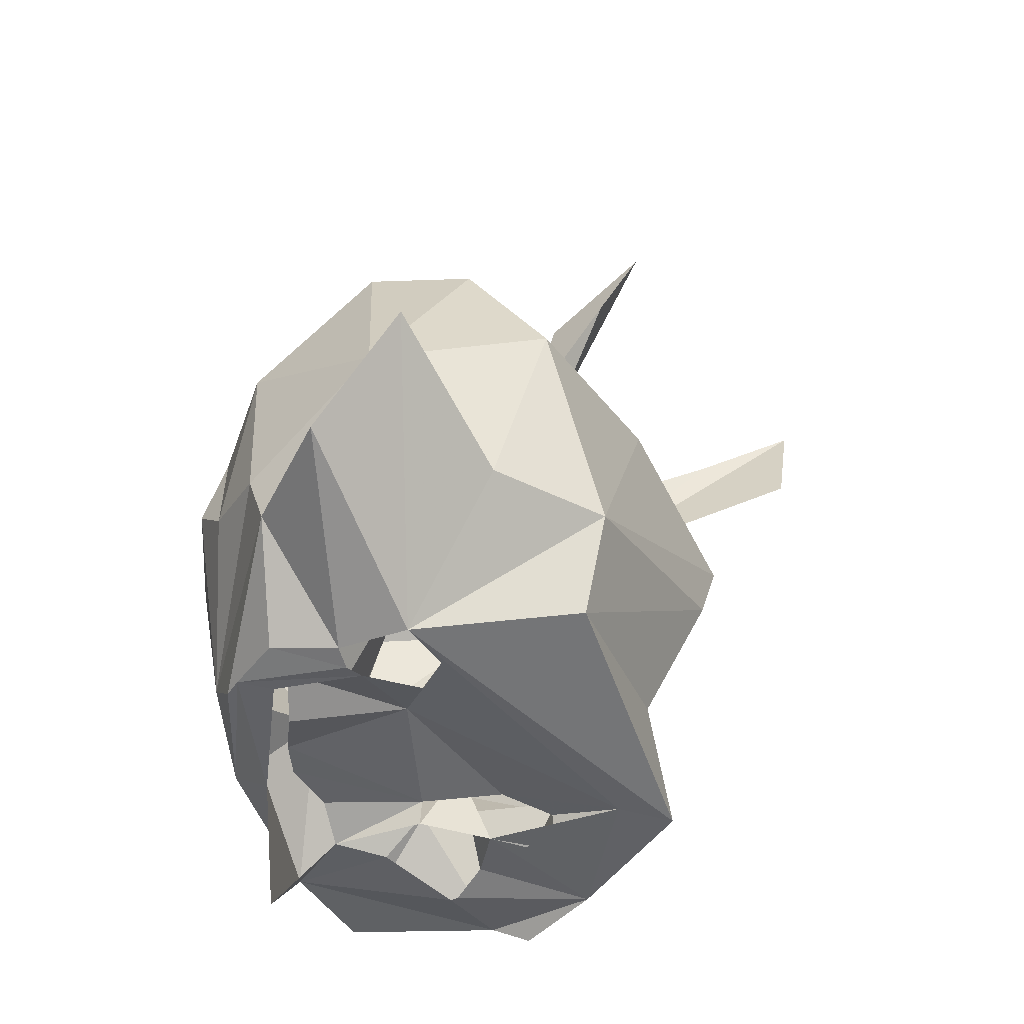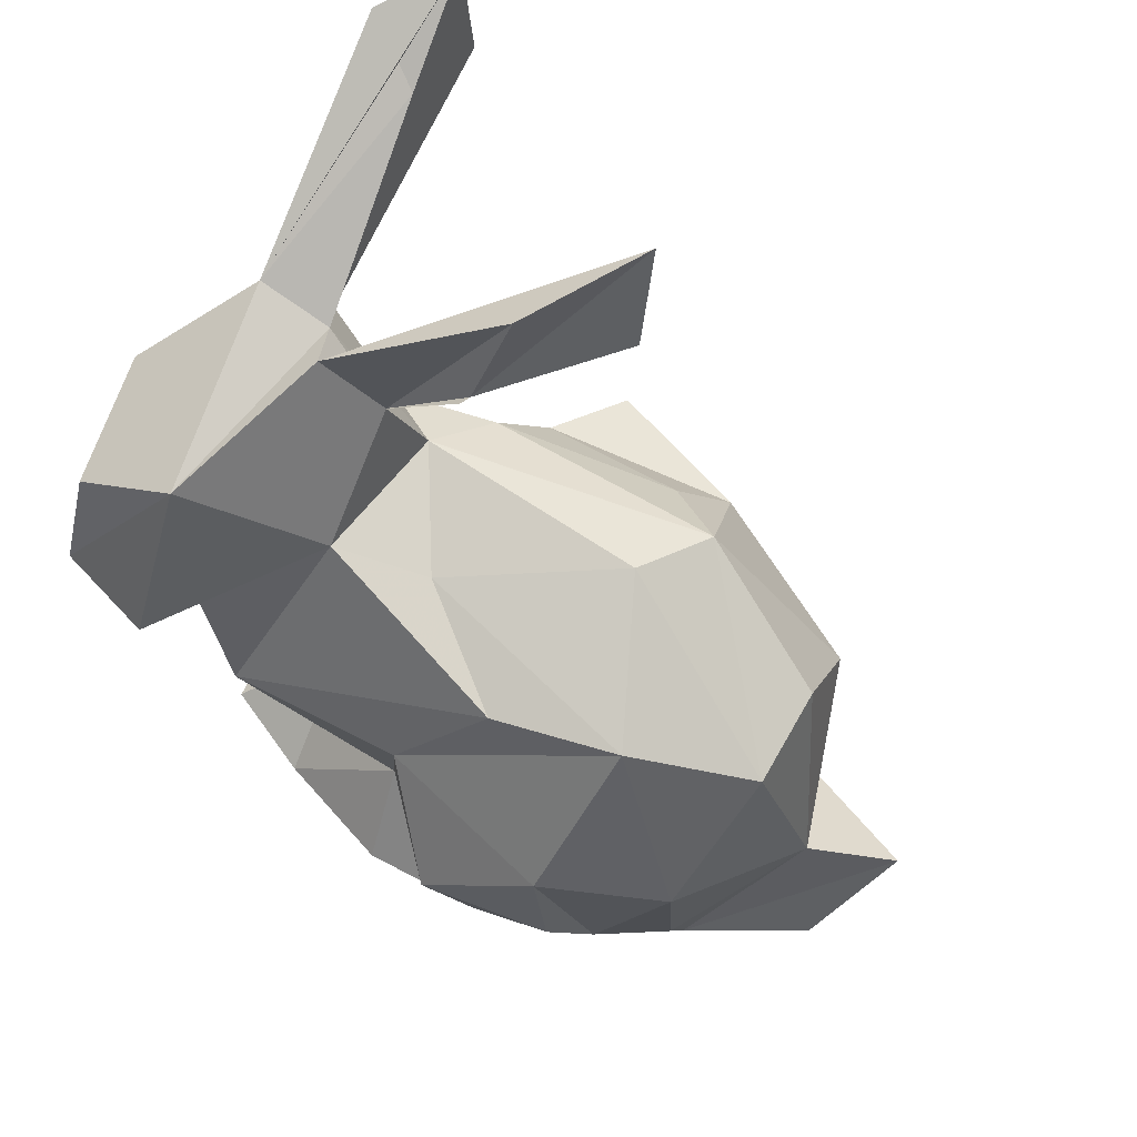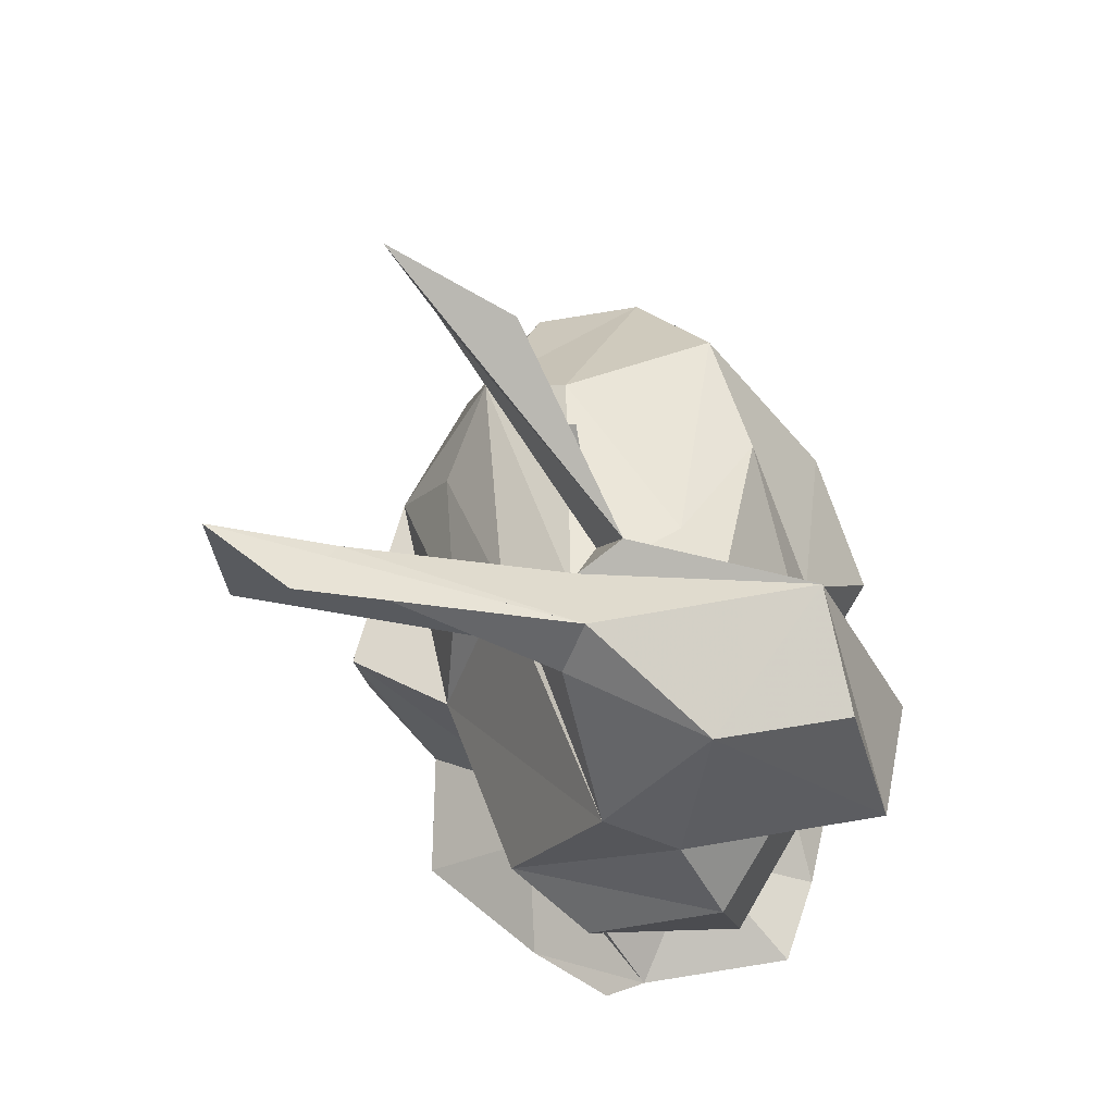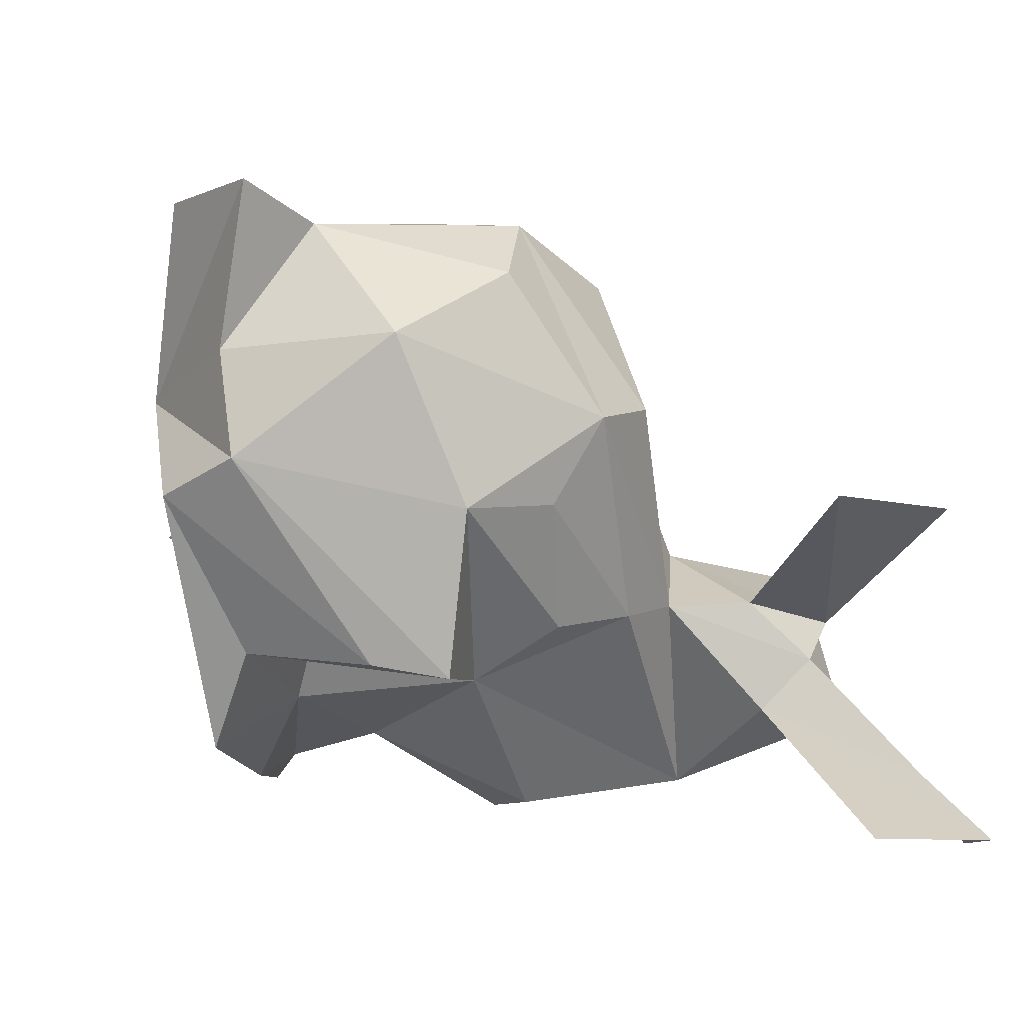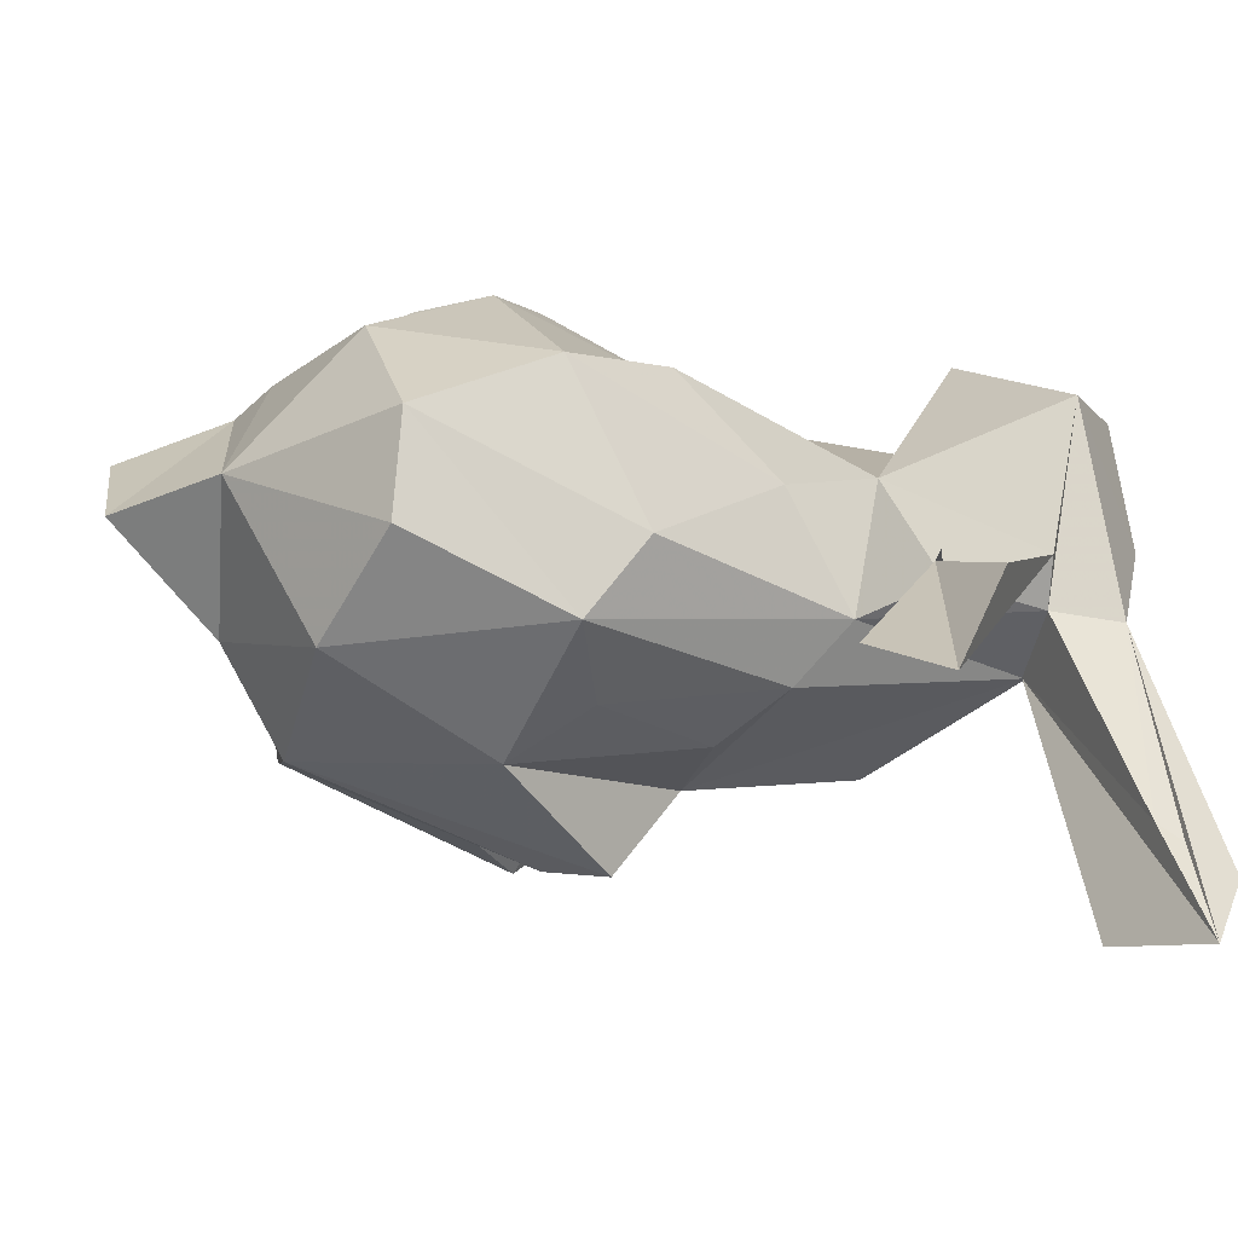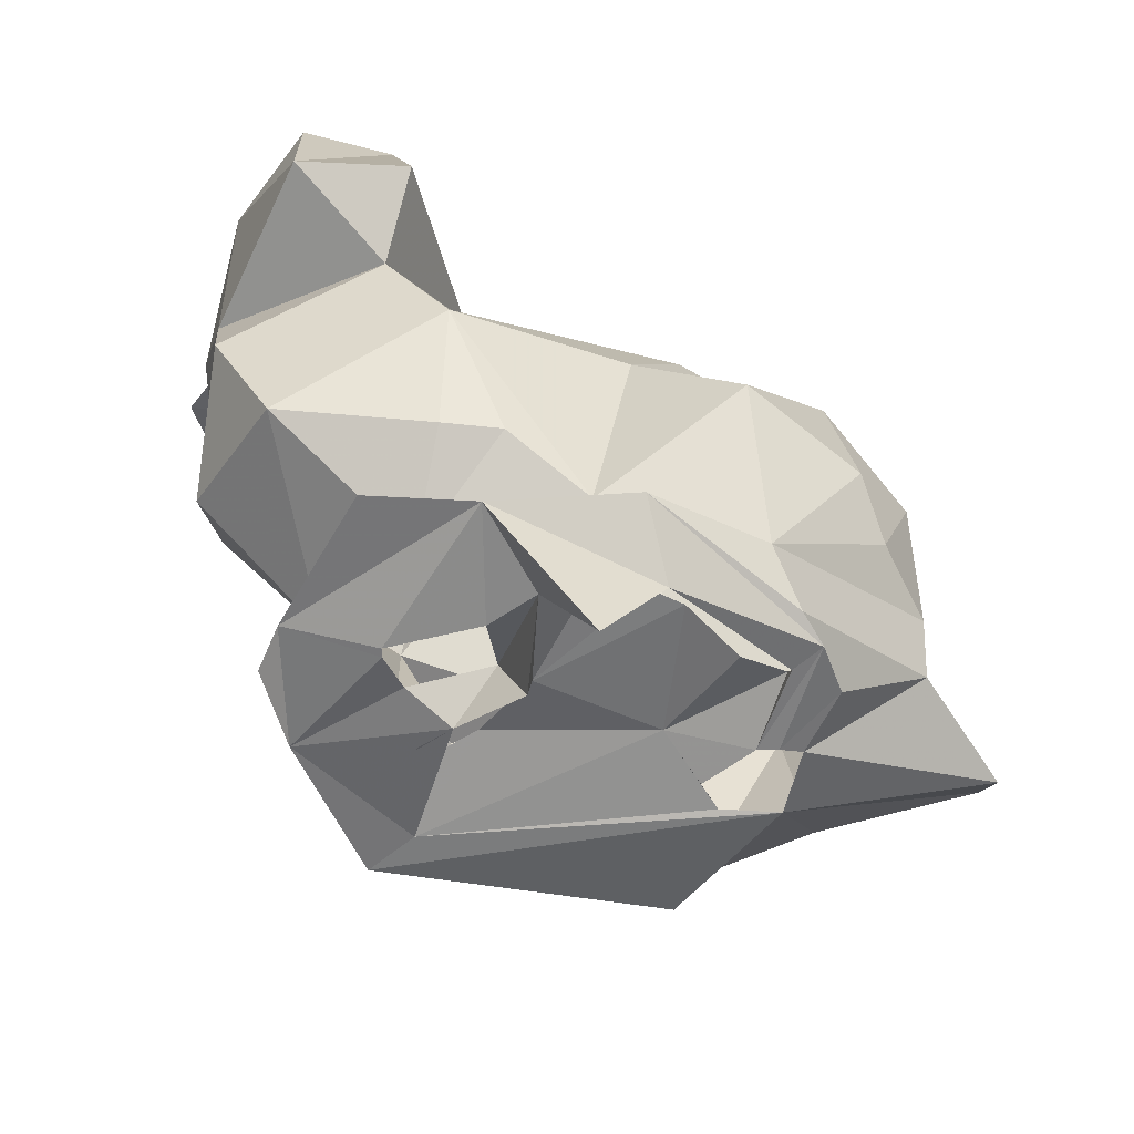
<metadata>
{"format":"obj","ext":"obj","renderer":"f3d","projection":"perspective","resolution":1024,"background":"white","views":[{"elev":-48.7,"azim":95.4,"up":"+Y"},{"elev":71.2,"azim":28.2,"up":"+Y"},{"elev":49.8,"azim":-97.8,"up":"+Y"},{"elev":-56.6,"azim":103.3,"up":"+Z"},{"elev":-17.1,"azim":144.7,"up":"+Z"},{"elev":-53.4,"azim":-27.7,"up":"+Y"}]}
</metadata>
<code>
v -0.001595 -0.0506 0.04783
v 0.02245 -0.04395 0.05721
v 0.02065 -0.02885 0.04288
v 0.06557 0.03647 0.03496
v 0.008285 0.03798 0.000348
v 0.00397 -0.02067 0.04351
v 0.0994 -0.01375 0.02218
v 0.04151 0.0327 0.03911
v -0.006357 -0.02119 0.03989
v -0.008943 0.00189 0.04713
v -0.01885 0.01919 0.04067
v -0.02362 0.000157 -0.01465
v 0.05302 -0.05137 0.05292
v -0.0366 0.03075 -0.000697
v 0.1063 -0.04122 0.03017
v 0.01719 0.06982 0.002341
v 0.02277 0.09069 -0.006662
v 0.07084 -0.02328 0.05402
v 0.04539 -0.043 0.05713
v 0.01798 0.06921 0.000302
v 0.06364 -0.01394 0.05944
v 0.08313 -0.02758 0.04571
v 0.03977 0.07642 -0.0185
v -0.007879 0.06862 0.006506
v 0.002977 0.03856 0.02606
v -0.02068 0.03167 0.05375
v 0.08261 0.002867 0.04681
v 0.06988 -0.05517 0.01736
v 0.08447 -0.03857 0.04251
v -0.03887 0.02311 0.0124
v 0.06684 -0.05076 -0.01419
v 0.1156 -0.02254 0.014
v -0.04002 0.02799 0.047
v -0.01602 0.09199 -0.05973
v 0.08875 0.02308 0.005479
v -0.01864 0.06479 0.03759
v -0.01047 0.06405 -0.001386
v 0.02088 0.03573 0.02205
v -0.02415 0.06798 -0.002009
v 0.05965 0.006281 0.05669
v -0.02656 0.08716 -0.04756
v -0.02583 0.05834 -0.005948
v -0.01439 0.08156 -0.03932
v 0.08833 0.02514 0.02477
v 0.02594 0.008997 0.04787
v -0.03719 0.05305 0.04002
v -0.0408 0.005067 0.02021
v 0.03932 -0.009277 0.06347
v -0.007347 -0.02897 -0.002906
v -0.002255 -0.03483 0.02377
v 0.02232 0.01751 -0.0192
v 0.08915 0.001367 -0.009525
v 0.04954 0.02268 -0.01742
v -0.03152 -0.01601 0.02591
v -0.04006 0.05525 0.01629
v 0.02889 -0.002678 -0.03848
v 0.05759 0.007664 -0.02534
v 0.01582 0.03062 -0.01094
v 0.05254 0.0424 0.005575
v 0.06118 0.03538 -0.008414
v 0.07477 -0.03415 -0.01866
v 0.03329 -0.04314 -0.02357
v -0.008394 -0.05383 -0.008828
v 0.08785 -0.03437 0.000406
v -0.01515 0.05234 -0.009149
v 0.0334 -0.01719 -0.03553
v 0.01869 -0.0357 -0.007108
v -0.03319 -0.008932 -0.001976
v 0.002783 0.05421 0.003841
v 0.009023 -0.04059 -0.00755
v 0.01527 -0.001332 -0.02189
v 0.03778 0.09577 -0.02697
v 0.01437 -0.05488 -0.02682
v 0.01822 -0.05438 -0.0167
v 0.01177 -0.05283 -0.003795
v 0.0654 -0.05261 0.01117
v 0.01336 -0.05049 -0.003697
v 0.009732 -0.05515 0.001576
v 0.06033 -0.05437 0.01243
v 0.05486 -0.05501 0.01637
v 0.01314 -0.05538 0.008337
v 0.07182 -0.05233 0.02236
v -0.01957 -0.05438 0.003852
v -0.01971 -0.05097 0.01111
v 0.002804 -0.05398 0.01137
v 0.01896 -0.04944 0.005493
v 0.04548 -0.0508 0.02064
v 0.06212 -0.05579 0.02939
v 0.06631 -0.05497 0.03026
v 0.02017 -0.05665 0.02109
v 0.0661 -0.05337 0.04289
v -0.003521 -0.05557 0.01648
v -0.004274 -0.05539 0.01794
v 0.04761 -0.05414 0.04216
v 0.05914 -0.05508 0.02704
v 0.03642 -0.0499 0.04445
v 0.01813 -0.04215 0.01396
v 0.02115 -0.05196 0.0207
v 0.008661 -0.05446 0.0291
v 0.05716 -0.05125 0.04115
v 0.05626 -0.05412 0.04363
v 0.01317 -0.05429 0.03842
v -0.01901 -0.04992 0.0395
v 0.01828 -0.07258 0.04885
v 0.05845 -0.05396 0.05002
v 0.02085 -0.05033 0.03977
v 0.02952 -0.04978 0.04443
v 0.03073 -0.0542 0.04899
v -0.01281 0.07061 -0.05726
f 34 41 43
f 36 55 46
f 26 36 33
f 38 8 4
f 10 11 47
f 59 38 4
f 52 35 7
f 38 59 5
f 103 1 50
f 6 10 9
f 17 24 69
f 6 3 10
f 10 25 11
f 40 4 45
f 3 45 10
f 54 47 68
f 8 25 10
f 8 38 25
f 8 10 45
f 59 44 60
f 59 4 44
f 20 69 23
f 3 2 19
f 73 28 74
f 48 40 45
f 4 8 45
f 13 19 2
f 72 17 20
f 15 32 29
f 71 51 57
f 26 25 36
f 19 18 21
f 25 24 36
f 25 26 11
f 13 29 19
f 44 27 7
f 18 40 21
f 27 4 40
f 19 29 22
f 27 40 18
f 48 19 21
f 7 27 22
f 22 29 7
f 22 27 18
f 21 40 48
f 27 44 4
f 98 102 90
f 69 20 16
f 2 105 13
f 22 18 19
f 23 72 20
f 69 20 17
f 20 69 16
f 96 107 98
f 104 1 102
f 14 30 55
f 64 61 52
f 52 7 64
f 34 43 65
f 61 64 28
f 61 28 31
f 109 34 65
f 28 73 31
f 25 69 24
f 15 28 32
f 35 44 7
f 69 25 5
f 43 39 37
f 55 36 39
f 6 9 50
f 39 36 37
f 38 5 25
f 36 24 37
f 65 43 37
f 41 39 43
f 60 44 35
f 50 3 6
f 23 24 72
f 3 48 45
f 24 23 69
f 10 47 54
f 3 19 48
f 2 3 1
f 50 49 84
f 33 46 55
f 65 42 34
f 39 41 34
f 42 39 34
f 71 57 56
f 47 11 30
f 70 73 63
f 56 67 71
f 24 17 72
f 47 30 12
f 68 47 12
f 67 56 62
f 84 63 83
f 14 55 42
f 55 39 42
f 60 35 52
f 52 57 60
f 62 70 67
f 7 32 64
f 90 102 97
f 90 97 81
f 5 60 58
f 53 58 60
f 53 51 58
f 3 50 1
f 70 62 73
f 58 14 5
f 5 59 60
f 58 51 71
f 69 37 24
f 7 29 32
f 53 60 57
f 30 14 12
f 70 63 84
f 32 28 64
f 68 12 49
f 71 14 58
f 67 70 71
f 14 42 65
f 97 102 99
f 14 65 5
f 102 1 99
f 49 12 71
f 57 52 61
f 61 56 57
f 71 12 14
f 37 69 5
f 31 66 61
f 61 66 56
f 49 71 70
f 62 66 31
f 73 62 31
f 65 37 5
f 34 109 65
f 106 102 98
f 57 51 53
f 84 49 70
f 56 66 62
f 88 105 95
f 105 101 95
f 105 108 101
f 100 95 101
f 28 89 82
f 105 2 108
f 91 105 88
f 80 87 79
f 105 91 13
f 89 91 88
f 49 54 68
f 29 91 89
f 28 76 79
f 30 11 33
f 94 96 87
f 108 2 1
f 33 55 30
f 91 29 13
f 107 106 98
f 96 98 87
f 33 11 26
f 54 49 50
f 95 87 80
f 63 84 83
f 54 9 10
f 95 100 87
f 15 89 28
f 92 84 63
f 50 9 54
f 93 84 92
f 36 46 33
f 74 63 73
f 93 1 84
f 74 81 63
f 63 85 92
f 85 63 81
f 99 1 93
f 81 74 75
f 78 81 75
f 1 103 84
f 15 29 89
f 77 75 74
f 50 84 103
f 87 98 86
f 74 86 77
f 97 85 81
f 100 94 87
f 87 86 74
f 79 87 74
f 74 28 79
f 108 1 104

</code>
